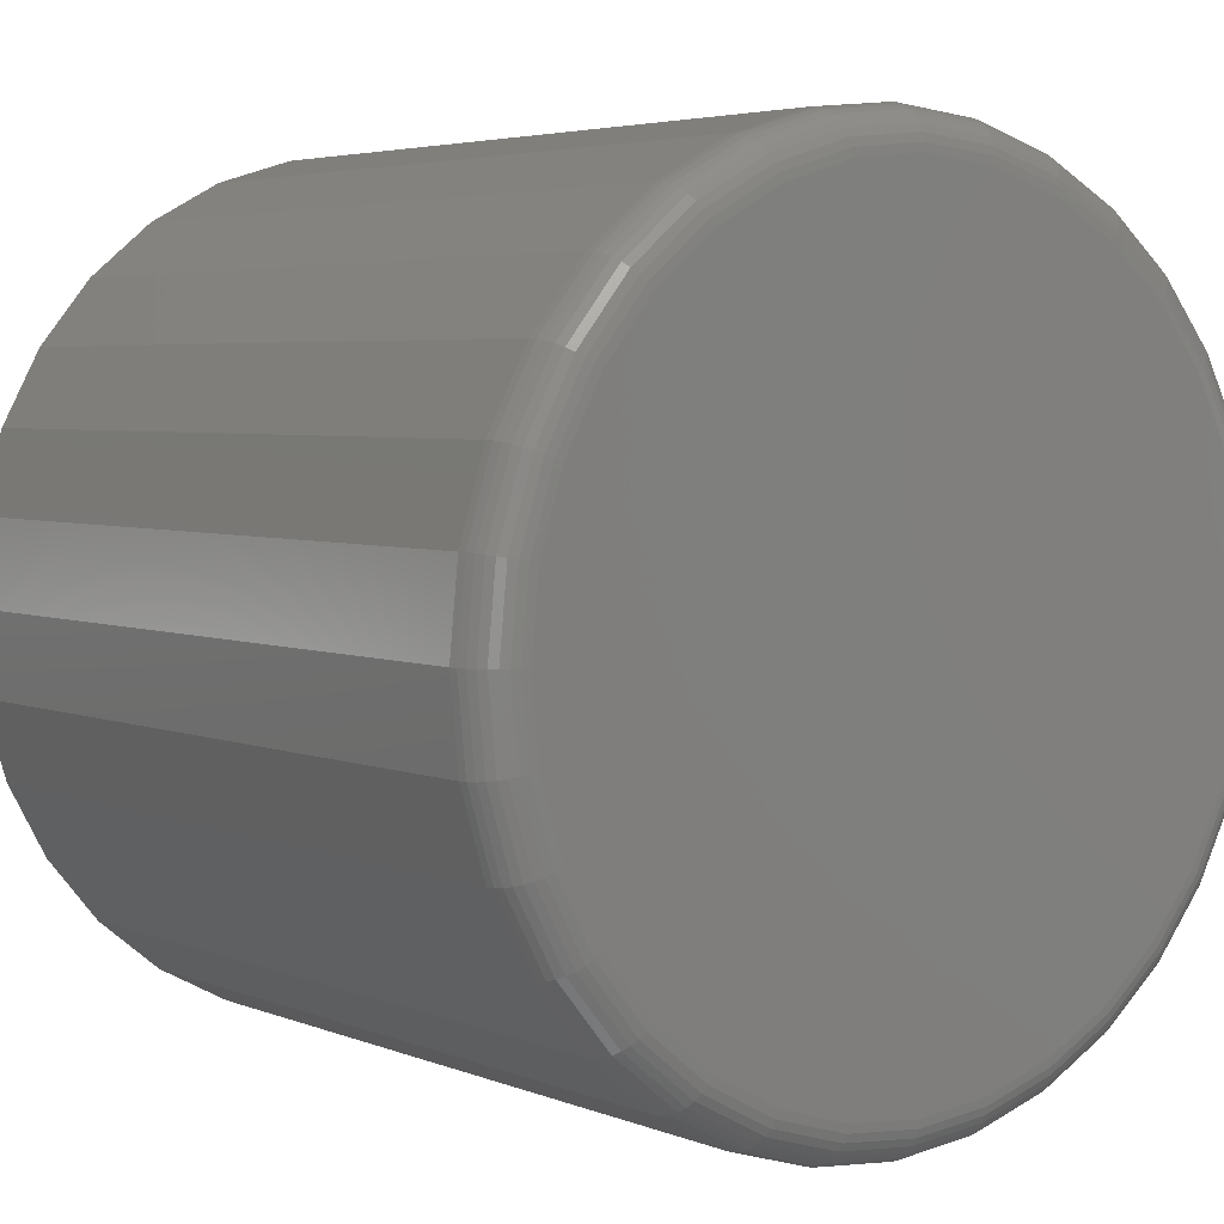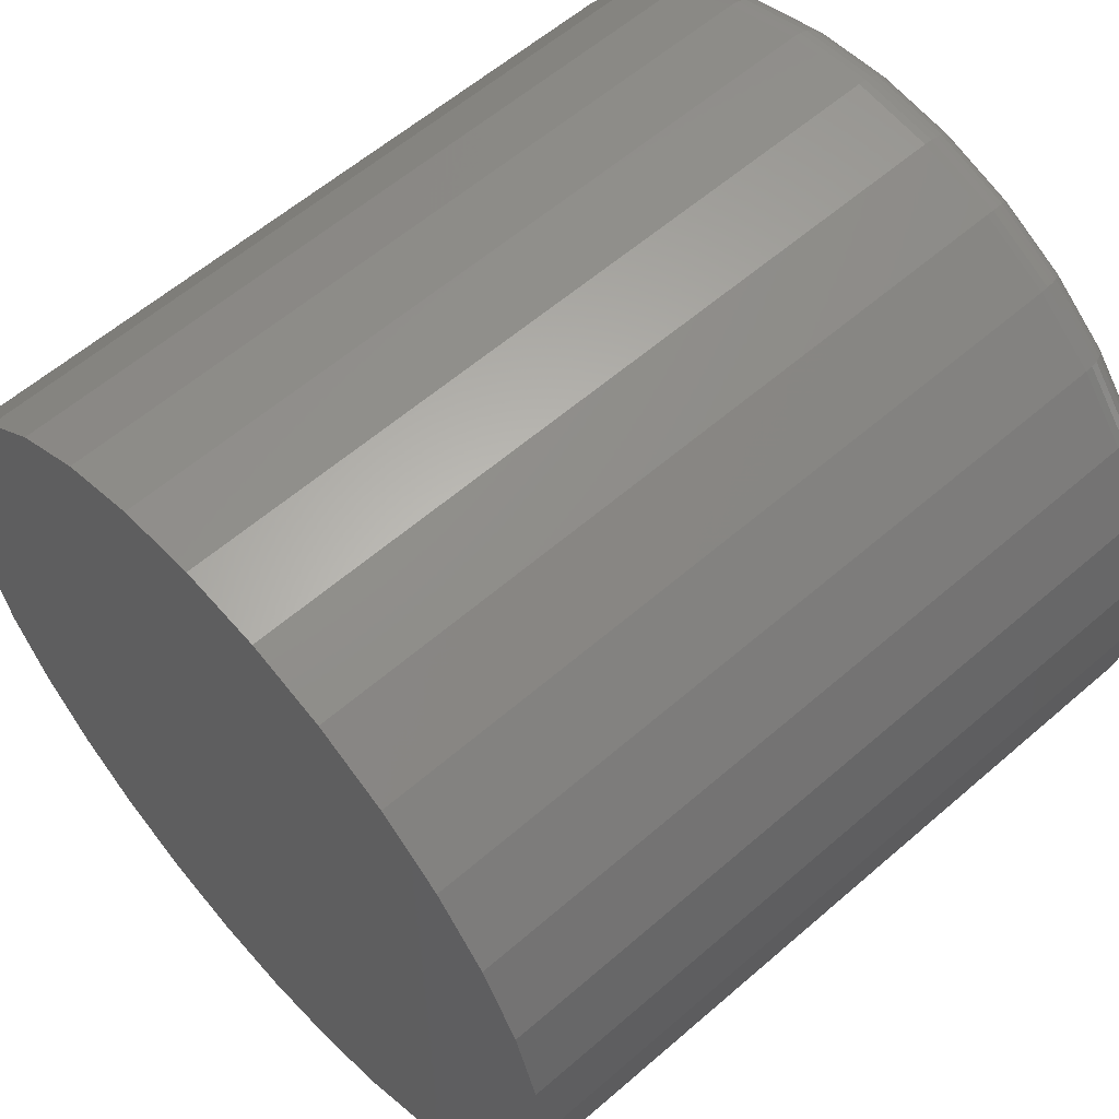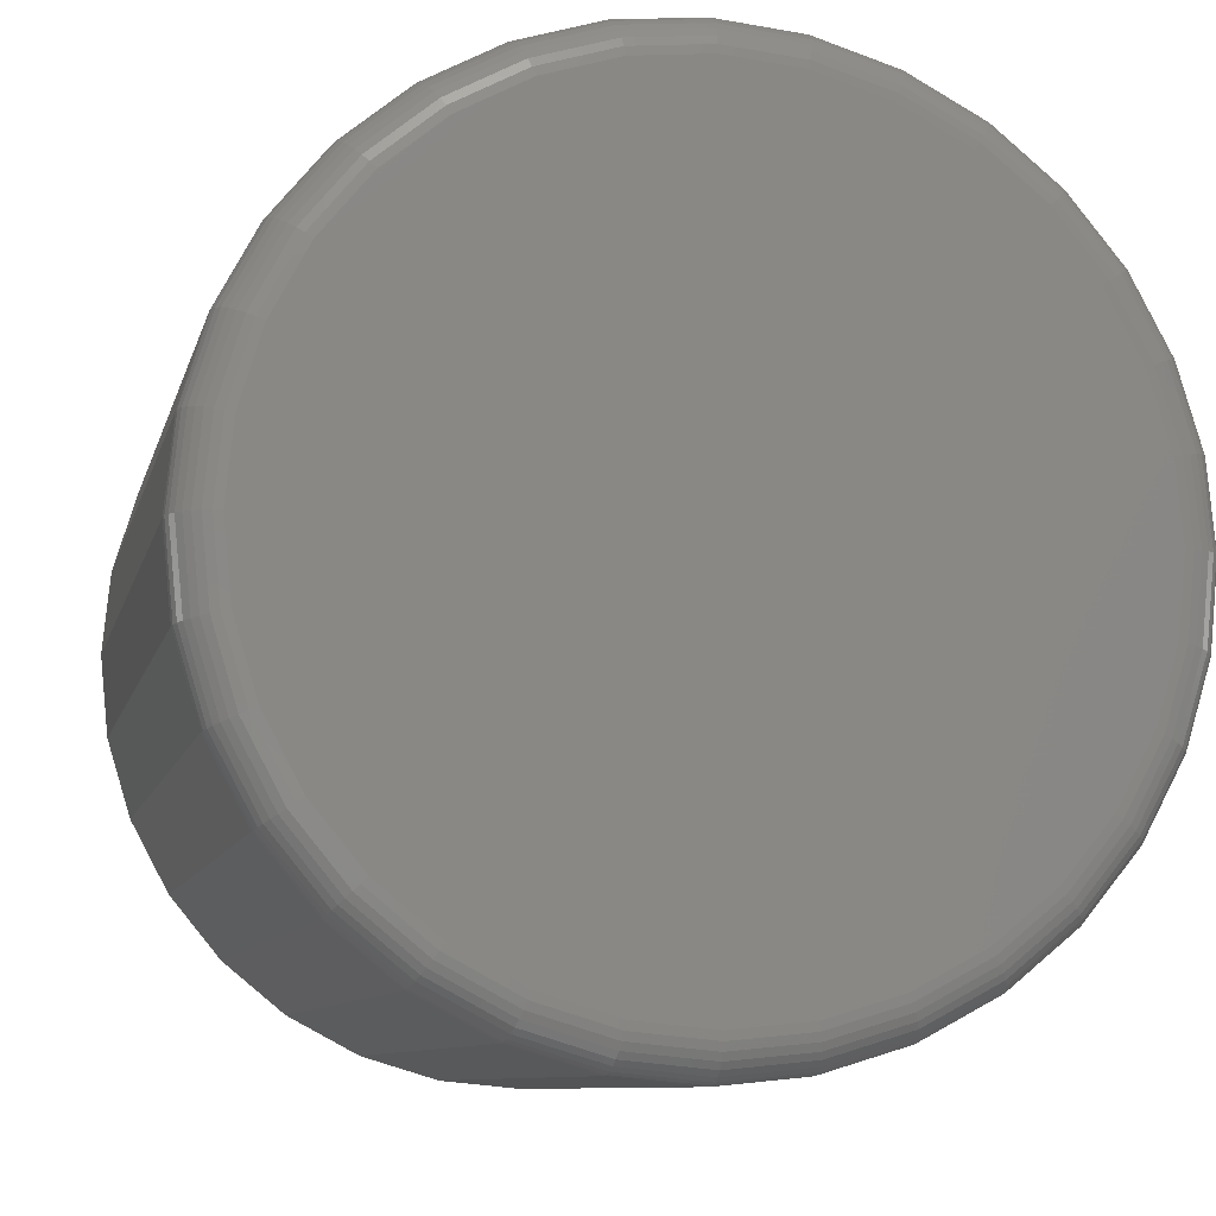
<metadata>
{"format":"stl","ext":"stl","renderer":"f3d","projection":"perspective","resolution":1024,"background":"white","views":[{"elev":4.2,"azim":-37.8,"up":"+Y"},{"elev":59.1,"azim":-131.8,"up":"+Y"},{"elev":-8.9,"azim":-12.6,"up":"+Y"}]}
</metadata>
<code>
# stl→obj: 320 verts, 636 faces
v 0.594 0.2948 0.1484
v 0.6218 0.2948 0.1484
v 0.6079 0.2961 0.1484
v 0.5807 0.2907 0.1484
v 0.6351 0.2907 0.1484
v 0.5684 0.2841 0.1484
v 0.6474 0.2841 0.1484
v 0.5576 0.2753 0.1484
v 0.6582 0.2753 0.1484
v 0.5487 0.2645 0.1484
v 0.667 0.2645 0.1484
v 0.667 0.1855 0.1484
v 0.5576 0.1747 0.1484
v 0.6582 0.1747 0.1484
v 0.5684 0.1659 0.1484
v 0.6474 0.1659 0.1484
v 0.5807 0.1593 0.1484
v 0.6351 0.1593 0.1484
v 0.594 0.1552 0.1484
v 0.6218 0.1552 0.1484
v 0.6079 0.1539 0.1484
v 0.6736 0.2522 0.1484
v 0.5422 0.2522 0.1484
v 0.6777 0.2389 0.1484
v 0.5381 0.2389 0.1484
v 0.679 0.225 0.1484
v 0.5368 0.225 0.1484
v 0.6777 0.2111 0.1484
v 0.5381 0.2111 0.1484
v 0.6736 0.1978 0.1484
v 0.5422 0.1978 0.1484
v 0.5487 0.1855 0.1484
v 0.6868 0.225 0
v 0.6868 0.225 0.1406
v 0.6853 0.2096 0
v 0.6853 0.2096 0.1406
v 0.6808 0.1948 0
v 0.6808 0.1948 0.1406
v 0.6735 0.1811 0
v 0.6735 0.1811 0.1406
v 0.6637 0.1692 0
v 0.6637 0.1692 0.1406
v 0.6518 0.1594 0
v 0.6518 0.1594 0.1406
v 0.6381 0.1521 0
v 0.6381 0.1521 0.1406
v 0.6233 0.1476 0
v 0.6233 0.1476 0.1406
v 0.6079 0.1461 0
v 0.6079 0.1461 0.1406
v 0.5925 0.1476 0
v 0.5925 0.1476 0.1406
v 0.5777 0.1521 0
v 0.5777 0.1521 0.1406
v 0.564 0.1594 0
v 0.564 0.1594 0.1406
v 0.5521 0.1692 0
v 0.5521 0.1692 0.1406
v 0.5423 0.1811 0
v 0.5423 0.1811 0.1406
v 0.535 0.1948 0
v 0.535 0.1948 0.1406
v 0.5305 0.2096 0
v 0.5305 0.2096 0.1406
v 0.5289 0.225 0
v 0.5289 0.225 0.1406
v 0.5305 0.2404 0
v 0.5305 0.2404 0.1406
v 0.535 0.2552 0
v 0.535 0.2552 0.1406
v 0.5423 0.2689 0
v 0.5423 0.2689 0.1406
v 0.5521 0.2808 0
v 0.5521 0.2808 0.1406
v 0.564 0.2906 0
v 0.564 0.2906 0.1406
v 0.5777 0.2979 0
v 0.5777 0.2979 0.1406
v 0.5925 0.3024 0
v 0.5925 0.3024 0.1406
v 0.6079 0.3039 0
v 0.6079 0.3039 0.1406
v 0.6233 0.3024 0
v 0.6233 0.3024 0.1406
v 0.6381 0.2979 0
v 0.6381 0.2979 0.1406
v 0.6518 0.2906 0
v 0.6518 0.2906 0.1406
v 0.6637 0.2808 0
v 0.6637 0.2808 0.1406
v 0.6735 0.2689 0
v 0.6735 0.2689 0.1406
v 0.6808 0.2552 0
v 0.6808 0.2552 0.1406
v 0.6853 0.2404 0
v 0.6853 0.2404 0.1406
v 0.6806 0.225 0.1483
v 0.6792 0.2108 0.1483
v 0.682 0.225 0.1478
v 0.6806 0.2105 0.1478
v 0.6834 0.225 0.1471
v 0.6819 0.2103 0.1471
v 0.6846 0.225 0.1461
v 0.6831 0.21 0.1461
v 0.6855 0.225 0.145
v 0.684 0.2099 0.145
v 0.6862 0.225 0.1436
v 0.6847 0.2097 0.1436
v 0.6867 0.225 0.1421
v 0.6852 0.2096 0.1421
v 0.5366 0.2108 0.1483
v 0.5352 0.225 0.1483
v 0.5352 0.2105 0.1478
v 0.5338 0.225 0.1478
v 0.5339 0.2103 0.1471
v 0.5324 0.225 0.1471
v 0.5327 0.21 0.1461
v 0.5312 0.225 0.1461
v 0.5318 0.2099 0.145
v 0.5303 0.225 0.145
v 0.531 0.2097 0.1436
v 0.5295 0.225 0.1436
v 0.5306 0.2096 0.1421
v 0.5291 0.225 0.1421
v 0.5408 0.1972 0.1483
v 0.5394 0.1966 0.1478
v 0.5382 0.1961 0.1471
v 0.5371 0.1957 0.1461
v 0.5362 0.1953 0.145
v 0.5355 0.195 0.1436
v 0.5351 0.1948 0.1421
v 0.5475 0.1846 0.1483
v 0.5463 0.1838 0.1478
v 0.5451 0.1831 0.1471
v 0.5442 0.1824 0.1461
v 0.5433 0.1819 0.145
v 0.5427 0.1815 0.1436
v 0.5424 0.1812 0.1421
v 0.5565 0.1736 0.1483
v 0.5555 0.1726 0.1478
v 0.5545 0.1716 0.1471
v 0.5537 0.1708 0.1461
v 0.553 0.1701 0.145
v 0.5525 0.1696 0.1436
v 0.5522 0.1693 0.1421
v 0.5675 0.1646 0.1483
v 0.5667 0.1634 0.1478
v 0.566 0.1622 0.1471
v 0.5653 0.1613 0.1461
v 0.5648 0.1605 0.145
v 0.5644 0.1599 0.1436
v 0.5641 0.1595 0.1421
v 0.5801 0.1579 0.1483
v 0.5795 0.1565 0.1478
v 0.579 0.1553 0.1471
v 0.5786 0.1542 0.1461
v 0.5782 0.1533 0.145
v 0.5779 0.1526 0.1436
v 0.5777 0.1522 0.1421
v 0.5937 0.1537 0.1483
v 0.5934 0.1523 0.1478
v 0.5932 0.151 0.1471
v 0.5929 0.1498 0.1461
v 0.5927 0.1489 0.145
v 0.5926 0.1482 0.1436
v 0.5925 0.1477 0.1421
v 0.6079 0.1523 0.1483
v 0.6079 0.1509 0.1478
v 0.6079 0.1495 0.1471
v 0.6079 0.1483 0.1461
v 0.6079 0.1474 0.145
v 0.6079 0.1466 0.1436
v 0.6079 0.1462 0.1421
v 0.6221 0.1537 0.1483
v 0.6224 0.1523 0.1478
v 0.6226 0.151 0.1471
v 0.6229 0.1498 0.1461
v 0.623 0.1489 0.145
v 0.6232 0.1482 0.1436
v 0.6233 0.1477 0.1421
v 0.6357 0.1579 0.1483
v 0.6363 0.1565 0.1478
v 0.6368 0.1553 0.1471
v 0.6372 0.1542 0.1461
v 0.6376 0.1533 0.145
v 0.6379 0.1526 0.1436
v 0.638 0.1522 0.1421
v 0.6483 0.1646 0.1483
v 0.6491 0.1634 0.1478
v 0.6498 0.1622 0.1471
v 0.6505 0.1613 0.1461
v 0.651 0.1605 0.145
v 0.6514 0.1599 0.1436
v 0.6517 0.1595 0.1421
v 0.6593 0.1736 0.1483
v 0.6603 0.1726 0.1478
v 0.6613 0.1716 0.1471
v 0.6621 0.1708 0.1461
v 0.6628 0.1701 0.145
v 0.6633 0.1696 0.1436
v 0.6636 0.1693 0.1421
v 0.6683 0.1846 0.1483
v 0.6695 0.1838 0.1478
v 0.6707 0.1831 0.1471
v 0.6716 0.1824 0.1461
v 0.6724 0.1819 0.145
v 0.673 0.1815 0.1436
v 0.6734 0.1812 0.1421
v 0.675 0.1972 0.1483
v 0.6764 0.1966 0.1478
v 0.6776 0.1961 0.1471
v 0.6787 0.1957 0.1461
v 0.6796 0.1953 0.145
v 0.6803 0.195 0.1436
v 0.6807 0.1948 0.1421
v 0.5366 0.2392 0.1483
v 0.5352 0.2395 0.1478
v 0.5339 0.2397 0.1471
v 0.5327 0.24 0.1461
v 0.5318 0.2401 0.145
v 0.531 0.2403 0.1436
v 0.5306 0.2404 0.1421
v 0.6792 0.2392 0.1483
v 0.6806 0.2395 0.1478
v 0.6819 0.2397 0.1471
v 0.6831 0.24 0.1461
v 0.684 0.2401 0.145
v 0.6847 0.2403 0.1436
v 0.6852 0.2404 0.1421
v 0.675 0.2528 0.1483
v 0.6764 0.2534 0.1478
v 0.6776 0.2539 0.1471
v 0.6787 0.2543 0.1461
v 0.6796 0.2547 0.145
v 0.6803 0.255 0.1436
v 0.6807 0.2552 0.1421
v 0.6683 0.2654 0.1483
v 0.6695 0.2662 0.1478
v 0.6707 0.2669 0.1471
v 0.6716 0.2676 0.1461
v 0.6724 0.2681 0.145
v 0.673 0.2685 0.1436
v 0.6734 0.2688 0.1421
v 0.6593 0.2764 0.1483
v 0.6603 0.2774 0.1478
v 0.6613 0.2784 0.1471
v 0.6621 0.2792 0.1461
v 0.6628 0.2799 0.145
v 0.6633 0.2804 0.1436
v 0.6636 0.2807 0.1421
v 0.6483 0.2854 0.1483
v 0.6491 0.2866 0.1478
v 0.6498 0.2878 0.1471
v 0.6505 0.2887 0.1461
v 0.651 0.2895 0.145
v 0.6514 0.2901 0.1436
v 0.6517 0.2905 0.1421
v 0.6357 0.2921 0.1483
v 0.6363 0.2935 0.1478
v 0.6368 0.2947 0.1471
v 0.6372 0.2958 0.1461
v 0.6376 0.2967 0.145
v 0.6379 0.2974 0.1436
v 0.638 0.2978 0.1421
v 0.6221 0.2963 0.1483
v 0.6224 0.2977 0.1478
v 0.6226 0.299 0.1471
v 0.6229 0.3002 0.1461
v 0.623 0.3011 0.145
v 0.6232 0.3018 0.1436
v 0.6233 0.3023 0.1421
v 0.6079 0.2977 0.1483
v 0.6079 0.2991 0.1478
v 0.6079 0.3005 0.1471
v 0.6079 0.3017 0.1461
v 0.6079 0.3026 0.145
v 0.6079 0.3034 0.1436
v 0.6079 0.3038 0.1421
v 0.5937 0.2963 0.1483
v 0.5934 0.2977 0.1478
v 0.5932 0.299 0.1471
v 0.5929 0.3002 0.1461
v 0.5927 0.3011 0.145
v 0.5926 0.3018 0.1436
v 0.5925 0.3023 0.1421
v 0.5801 0.2921 0.1483
v 0.5795 0.2935 0.1478
v 0.579 0.2947 0.1471
v 0.5786 0.2958 0.1461
v 0.5782 0.2967 0.145
v 0.5779 0.2974 0.1436
v 0.5777 0.2978 0.1421
v 0.5675 0.2854 0.1483
v 0.5667 0.2866 0.1478
v 0.566 0.2878 0.1471
v 0.5653 0.2887 0.1461
v 0.5648 0.2895 0.145
v 0.5644 0.2901 0.1436
v 0.5641 0.2905 0.1421
v 0.5565 0.2764 0.1483
v 0.5555 0.2774 0.1478
v 0.5545 0.2784 0.1471
v 0.5537 0.2792 0.1461
v 0.553 0.2799 0.145
v 0.5525 0.2804 0.1436
v 0.5522 0.2807 0.1421
v 0.5475 0.2654 0.1483
v 0.5463 0.2662 0.1478
v 0.5451 0.2669 0.1471
v 0.5442 0.2676 0.1461
v 0.5433 0.2681 0.145
v 0.5427 0.2685 0.1436
v 0.5424 0.2688 0.1421
v 0.5408 0.2528 0.1483
v 0.5394 0.2534 0.1478
v 0.5382 0.2539 0.1471
v 0.5371 0.2543 0.1461
v 0.5362 0.2547 0.145
v 0.5355 0.255 0.1436
v 0.5351 0.2552 0.1421
f 1 2 3
f 2 1 4
f 2 4 5
f 5 4 6
f 5 6 7
f 7 6 8
f 7 8 9
f 9 8 10
f 9 10 11
f 12 13 14
f 14 13 15
f 14 15 16
f 16 15 17
f 16 17 18
f 18 17 19
f 18 19 20
f 20 19 21
f 11 10 22
f 22 10 23
f 22 23 24
f 24 23 25
f 24 25 26
f 26 25 27
f 26 27 28
f 28 27 29
f 28 29 30
f 30 29 31
f 30 31 12
f 12 31 32
f 12 32 13
f 33 34 35
f 35 34 36
f 35 36 37
f 37 36 38
f 37 38 39
f 39 38 40
f 39 40 41
f 41 40 42
f 41 42 43
f 43 42 44
f 43 44 45
f 45 44 46
f 45 46 47
f 47 46 48
f 47 48 49
f 49 48 50
f 49 50 51
f 51 50 52
f 51 52 53
f 53 52 54
f 53 54 55
f 55 54 56
f 55 56 57
f 57 56 58
f 57 58 59
f 59 58 60
f 59 60 61
f 61 60 62
f 61 62 63
f 63 62 64
f 63 64 65
f 65 64 66
f 65 66 67
f 67 66 68
f 67 68 69
f 69 68 70
f 69 70 71
f 71 70 72
f 71 72 73
f 73 72 74
f 73 74 75
f 75 74 76
f 75 76 77
f 77 76 78
f 77 78 79
f 79 78 80
f 79 80 81
f 81 80 82
f 81 82 83
f 83 82 84
f 83 84 85
f 85 84 86
f 85 86 87
f 87 86 88
f 87 88 89
f 89 88 90
f 89 90 91
f 91 90 92
f 91 92 93
f 93 92 94
f 93 94 95
f 95 94 96
f 95 96 33
f 33 96 34
f 26 28 97
f 97 28 98
f 97 98 99
f 99 98 100
f 99 100 101
f 101 100 102
f 101 102 103
f 103 102 104
f 103 104 105
f 105 104 106
f 105 106 107
f 107 106 108
f 107 108 109
f 109 108 110
f 109 110 34
f 34 110 36
f 29 27 111
f 111 27 112
f 111 112 113
f 113 112 114
f 113 114 115
f 115 114 116
f 115 116 117
f 117 116 118
f 117 118 119
f 119 118 120
f 119 120 121
f 121 120 122
f 121 122 123
f 123 122 124
f 123 124 64
f 64 124 66
f 31 29 125
f 125 29 111
f 125 111 126
f 126 111 113
f 126 113 127
f 127 113 115
f 127 115 128
f 128 115 117
f 128 117 129
f 129 117 119
f 129 119 130
f 130 119 121
f 130 121 131
f 131 121 123
f 131 123 62
f 62 123 64
f 32 31 132
f 132 31 125
f 132 125 133
f 133 125 126
f 133 126 134
f 134 126 127
f 134 127 135
f 135 127 128
f 135 128 136
f 136 128 129
f 136 129 137
f 137 129 130
f 137 130 138
f 138 130 131
f 138 131 60
f 60 131 62
f 13 32 139
f 139 32 132
f 139 132 140
f 140 132 133
f 140 133 141
f 141 133 134
f 141 134 142
f 142 134 135
f 142 135 143
f 143 135 136
f 143 136 144
f 144 136 137
f 144 137 145
f 145 137 138
f 145 138 58
f 58 138 60
f 15 13 146
f 146 13 139
f 146 139 147
f 147 139 140
f 147 140 148
f 148 140 141
f 148 141 149
f 149 141 142
f 149 142 150
f 150 142 143
f 150 143 151
f 151 143 144
f 151 144 152
f 152 144 145
f 152 145 56
f 56 145 58
f 17 15 153
f 153 15 146
f 153 146 154
f 154 146 147
f 154 147 155
f 155 147 148
f 155 148 156
f 156 148 149
f 156 149 157
f 157 149 150
f 157 150 158
f 158 150 151
f 158 151 159
f 159 151 152
f 159 152 54
f 54 152 56
f 19 17 160
f 160 17 153
f 160 153 161
f 161 153 154
f 161 154 162
f 162 154 155
f 162 155 163
f 163 155 156
f 163 156 164
f 164 156 157
f 164 157 165
f 165 157 158
f 165 158 166
f 166 158 159
f 166 159 52
f 52 159 54
f 21 19 167
f 167 19 160
f 167 160 168
f 168 160 161
f 168 161 169
f 169 161 162
f 169 162 170
f 170 162 163
f 170 163 171
f 171 163 164
f 171 164 172
f 172 164 165
f 172 165 173
f 173 165 166
f 173 166 50
f 50 166 52
f 20 21 174
f 174 21 167
f 174 167 175
f 175 167 168
f 175 168 176
f 176 168 169
f 176 169 177
f 177 169 170
f 177 170 178
f 178 170 171
f 178 171 179
f 179 171 172
f 179 172 180
f 180 172 173
f 180 173 48
f 48 173 50
f 18 20 181
f 181 20 174
f 181 174 182
f 182 174 175
f 182 175 183
f 183 175 176
f 183 176 184
f 184 176 177
f 184 177 185
f 185 177 178
f 185 178 186
f 186 178 179
f 186 179 187
f 187 179 180
f 187 180 46
f 46 180 48
f 16 18 188
f 188 18 181
f 188 181 189
f 189 181 182
f 189 182 190
f 190 182 183
f 190 183 191
f 191 183 184
f 191 184 192
f 192 184 185
f 192 185 193
f 193 185 186
f 193 186 194
f 194 186 187
f 194 187 44
f 44 187 46
f 14 16 195
f 195 16 188
f 195 188 196
f 196 188 189
f 196 189 197
f 197 189 190
f 197 190 198
f 198 190 191
f 198 191 199
f 199 191 192
f 199 192 200
f 200 192 193
f 200 193 201
f 201 193 194
f 201 194 42
f 42 194 44
f 12 14 202
f 202 14 195
f 202 195 203
f 203 195 196
f 203 196 204
f 204 196 197
f 204 197 205
f 205 197 198
f 205 198 206
f 206 198 199
f 206 199 207
f 207 199 200
f 207 200 208
f 208 200 201
f 208 201 40
f 40 201 42
f 30 12 209
f 209 12 202
f 209 202 210
f 210 202 203
f 210 203 211
f 211 203 204
f 211 204 212
f 212 204 205
f 212 205 213
f 213 205 206
f 213 206 214
f 214 206 207
f 214 207 215
f 215 207 208
f 215 208 38
f 38 208 40
f 28 30 98
f 98 30 209
f 98 209 100
f 100 209 210
f 100 210 102
f 102 210 211
f 102 211 104
f 104 211 212
f 104 212 106
f 106 212 213
f 106 213 108
f 108 213 214
f 108 214 110
f 110 214 215
f 110 215 36
f 36 215 38
f 27 25 112
f 112 25 216
f 112 216 114
f 114 216 217
f 114 217 116
f 116 217 218
f 116 218 118
f 118 218 219
f 118 219 120
f 120 219 220
f 120 220 122
f 122 220 221
f 122 221 124
f 124 221 222
f 124 222 66
f 66 222 68
f 24 26 223
f 223 26 97
f 223 97 224
f 224 97 99
f 224 99 225
f 225 99 101
f 225 101 226
f 226 101 103
f 226 103 227
f 227 103 105
f 227 105 228
f 228 105 107
f 228 107 229
f 229 107 109
f 229 109 96
f 96 109 34
f 22 24 230
f 230 24 223
f 230 223 231
f 231 223 224
f 231 224 232
f 232 224 225
f 232 225 233
f 233 225 226
f 233 226 234
f 234 226 227
f 234 227 235
f 235 227 228
f 235 228 236
f 236 228 229
f 236 229 94
f 94 229 96
f 11 22 237
f 237 22 230
f 237 230 238
f 238 230 231
f 238 231 239
f 239 231 232
f 239 232 240
f 240 232 233
f 240 233 241
f 241 233 234
f 241 234 242
f 242 234 235
f 242 235 243
f 243 235 236
f 243 236 92
f 92 236 94
f 9 11 244
f 244 11 237
f 244 237 245
f 245 237 238
f 245 238 246
f 246 238 239
f 246 239 247
f 247 239 240
f 247 240 248
f 248 240 241
f 248 241 249
f 249 241 242
f 249 242 250
f 250 242 243
f 250 243 90
f 90 243 92
f 7 9 251
f 251 9 244
f 251 244 252
f 252 244 245
f 252 245 253
f 253 245 246
f 253 246 254
f 254 246 247
f 254 247 255
f 255 247 248
f 255 248 256
f 256 248 249
f 256 249 257
f 257 249 250
f 257 250 88
f 88 250 90
f 5 7 258
f 258 7 251
f 258 251 259
f 259 251 252
f 259 252 260
f 260 252 253
f 260 253 261
f 261 253 254
f 261 254 262
f 262 254 255
f 262 255 263
f 263 255 256
f 263 256 264
f 264 256 257
f 264 257 86
f 86 257 88
f 2 5 265
f 265 5 258
f 265 258 266
f 266 258 259
f 266 259 267
f 267 259 260
f 267 260 268
f 268 260 261
f 268 261 269
f 269 261 262
f 269 262 270
f 270 262 263
f 270 263 271
f 271 263 264
f 271 264 84
f 84 264 86
f 3 2 272
f 272 2 265
f 272 265 273
f 273 265 266
f 273 266 274
f 274 266 267
f 274 267 275
f 275 267 268
f 275 268 276
f 276 268 269
f 276 269 277
f 277 269 270
f 277 270 278
f 278 270 271
f 278 271 82
f 82 271 84
f 1 3 279
f 279 3 272
f 279 272 280
f 280 272 273
f 280 273 281
f 281 273 274
f 281 274 282
f 282 274 275
f 282 275 283
f 283 275 276
f 283 276 284
f 284 276 277
f 284 277 285
f 285 277 278
f 285 278 80
f 80 278 82
f 4 1 286
f 286 1 279
f 286 279 287
f 287 279 280
f 287 280 288
f 288 280 281
f 288 281 289
f 289 281 282
f 289 282 290
f 290 282 283
f 290 283 291
f 291 283 284
f 291 284 292
f 292 284 285
f 292 285 78
f 78 285 80
f 6 4 293
f 293 4 286
f 293 286 294
f 294 286 287
f 294 287 295
f 295 287 288
f 295 288 296
f 296 288 289
f 296 289 297
f 297 289 290
f 297 290 298
f 298 290 291
f 298 291 299
f 299 291 292
f 299 292 76
f 76 292 78
f 8 6 300
f 300 6 293
f 300 293 301
f 301 293 294
f 301 294 302
f 302 294 295
f 302 295 303
f 303 295 296
f 303 296 304
f 304 296 297
f 304 297 305
f 305 297 298
f 305 298 306
f 306 298 299
f 306 299 74
f 74 299 76
f 10 8 307
f 307 8 300
f 307 300 308
f 308 300 301
f 308 301 309
f 309 301 302
f 309 302 310
f 310 302 303
f 310 303 311
f 311 303 304
f 311 304 312
f 312 304 305
f 312 305 313
f 313 305 306
f 313 306 72
f 72 306 74
f 23 10 314
f 314 10 307
f 314 307 315
f 315 307 308
f 315 308 316
f 316 308 309
f 316 309 317
f 317 309 310
f 317 310 318
f 318 310 311
f 318 311 319
f 319 311 312
f 319 312 320
f 320 312 313
f 320 313 70
f 70 313 72
f 25 23 216
f 216 23 314
f 216 314 217
f 217 314 315
f 217 315 218
f 218 315 316
f 218 316 219
f 219 316 317
f 219 317 220
f 220 317 318
f 220 318 221
f 221 318 319
f 221 319 222
f 222 319 320
f 222 320 68
f 68 320 70
f 81 83 79
f 77 79 83
f 85 77 83
f 75 77 85
f 87 75 85
f 73 75 87
f 89 73 87
f 43 55 41
f 53 55 43
f 45 53 43
f 51 53 45
f 47 51 45
f 49 51 47
f 55 57 41
f 41 57 59
f 41 59 39
f 39 59 61
f 39 61 37
f 37 61 63
f 37 63 35
f 35 63 65
f 35 65 33
f 33 65 67
f 33 67 95
f 95 67 69
f 95 69 93
f 93 69 71
f 93 71 91
f 91 71 73
f 91 73 89

</code>
